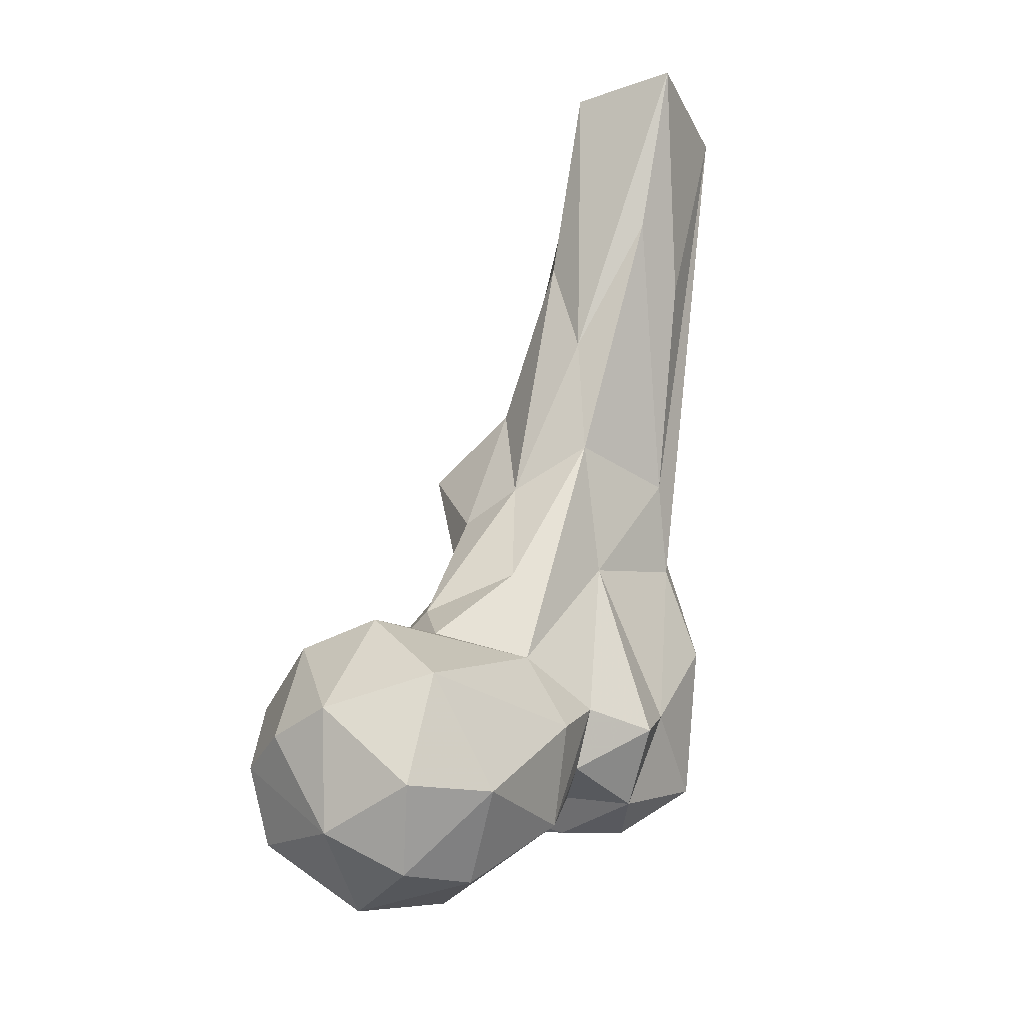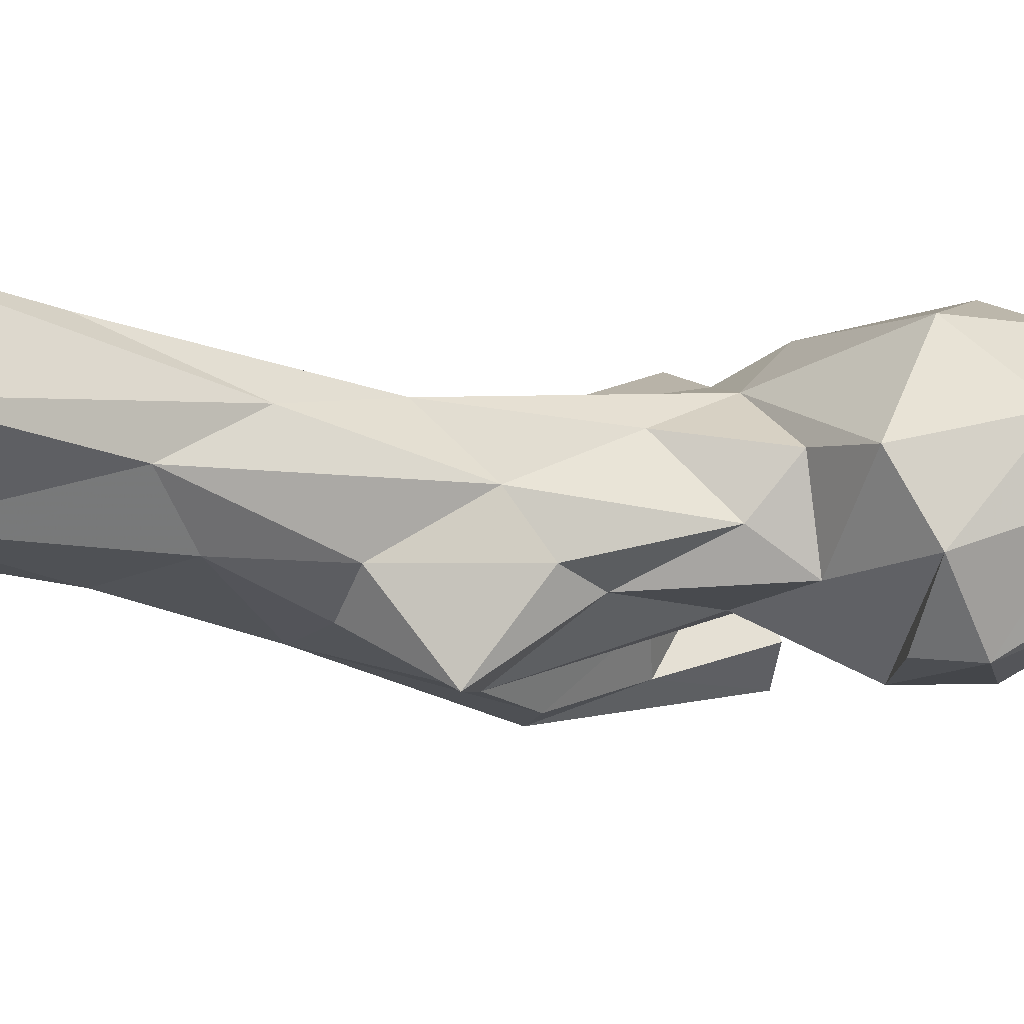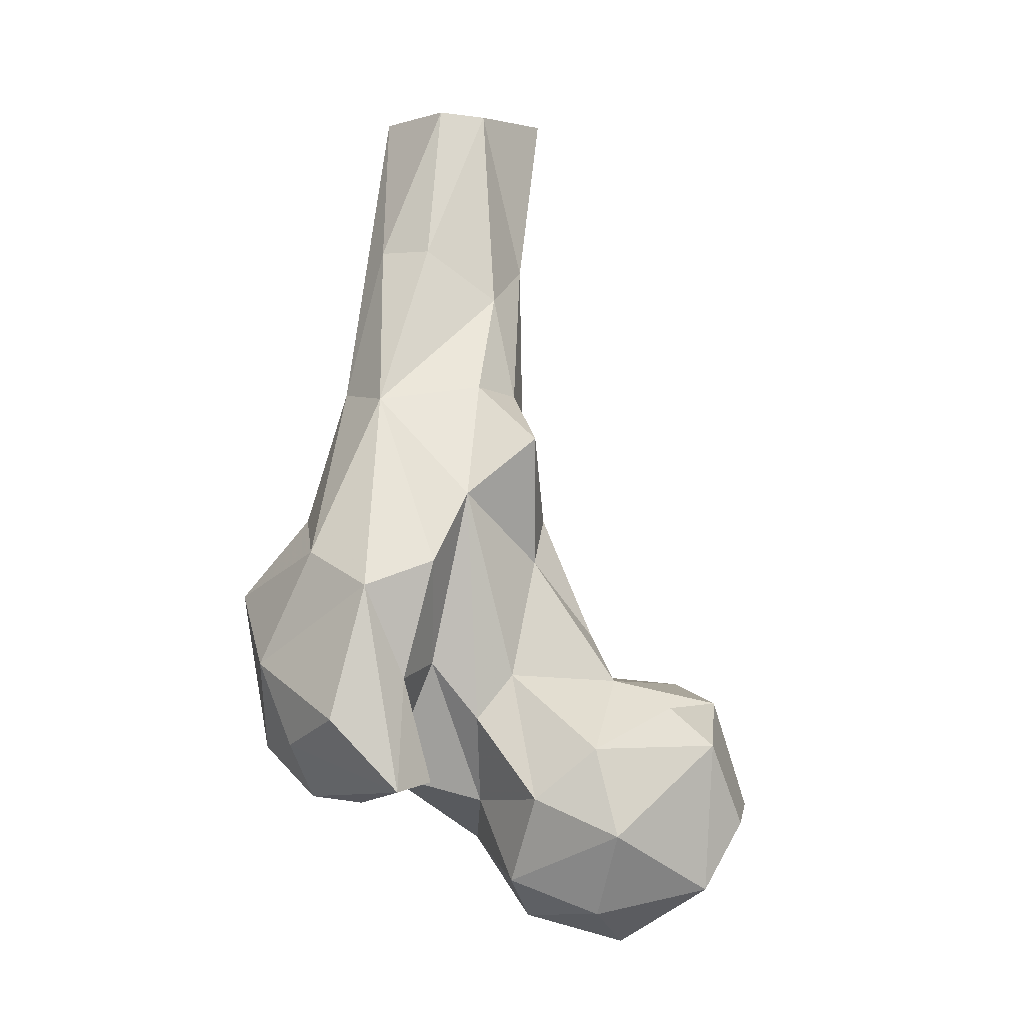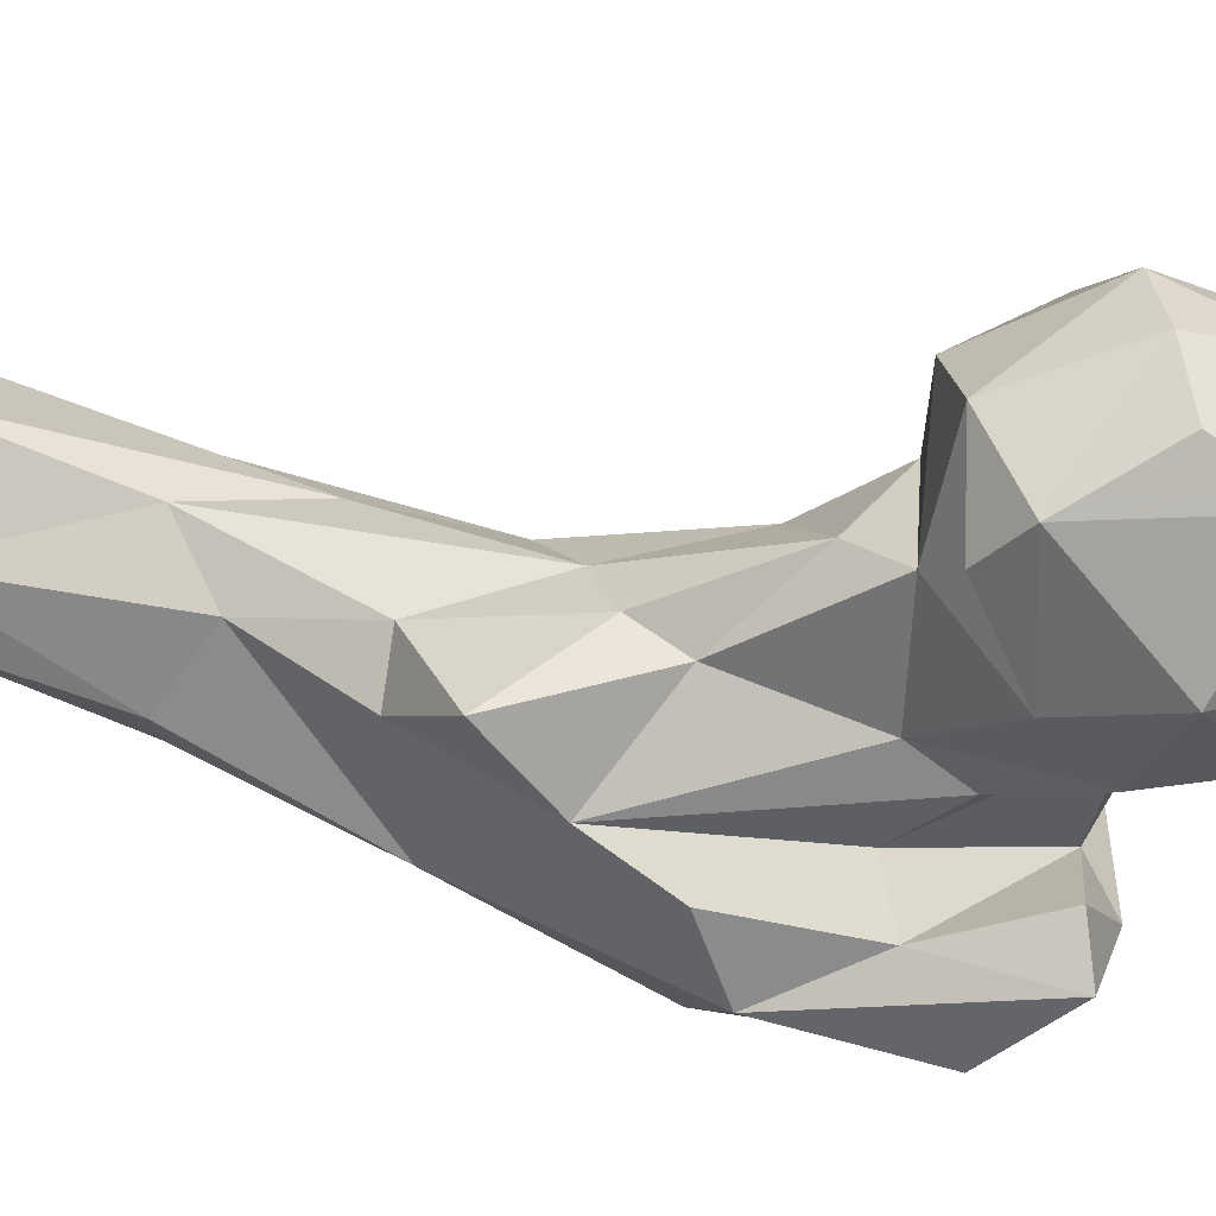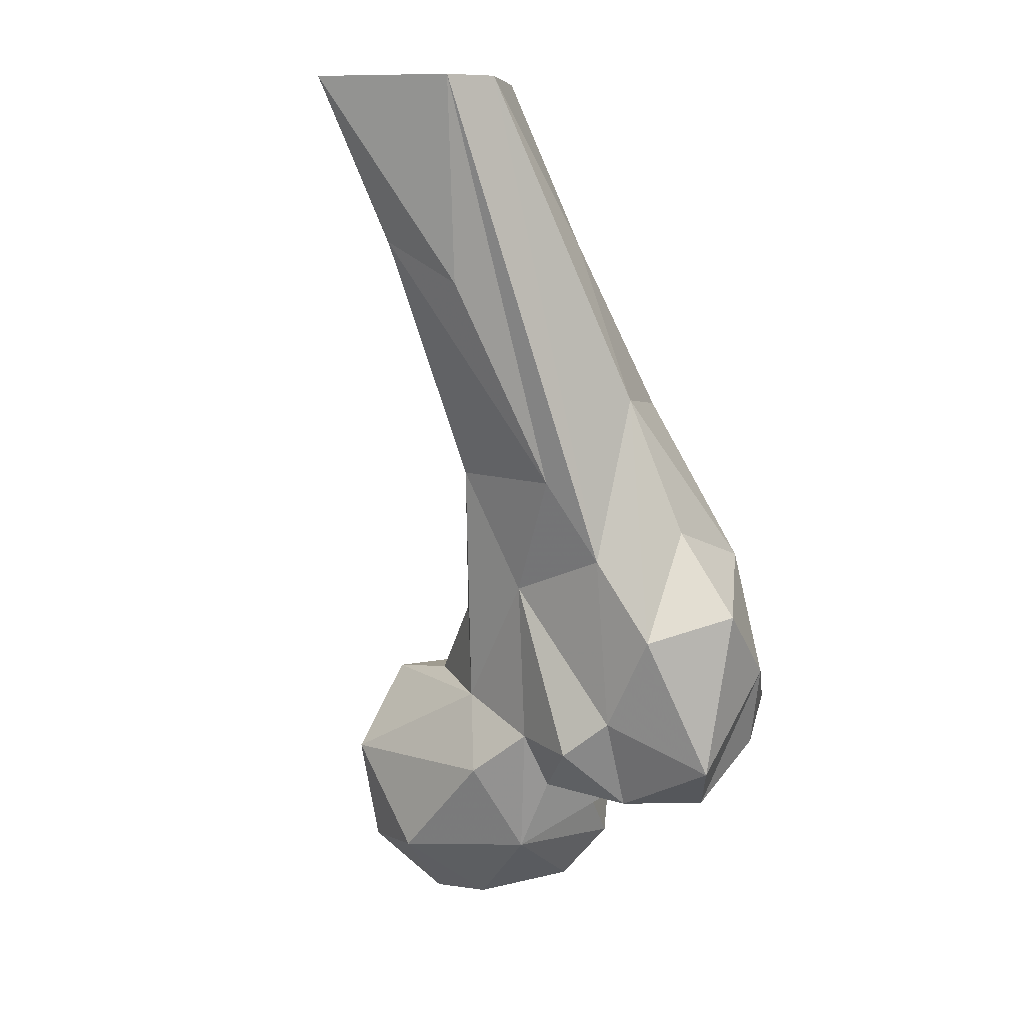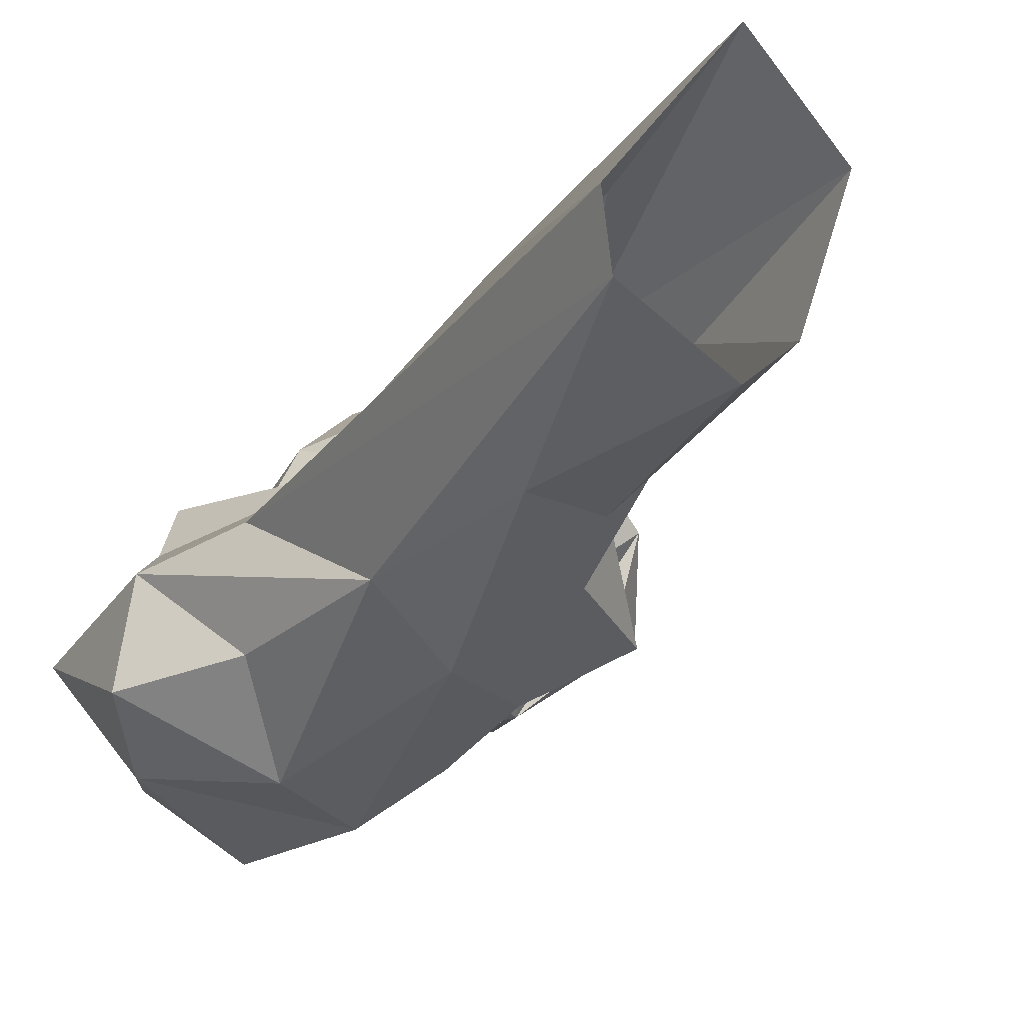
<metadata>
{"format":"obj","ext":"obj","renderer":"f3d","projection":"perspective","resolution":1024,"background":"white","views":[{"elev":-29.6,"azim":160.4,"up":"+Z"},{"elev":22.5,"azim":56.3,"up":"+Y"},{"elev":1.2,"azim":16.9,"up":"+Z"},{"elev":-28.2,"azim":92.7,"up":"+Y"},{"elev":5.2,"azim":-114.2,"up":"+Z"},{"elev":-3.6,"azim":-28.6,"up":"+Y"}]}
</metadata>
<code>
v 139.4 245.2 803.1
v 122 260.1 805.9
v 136.4 264.6 804.1
v 137.3 234.3 810.6
v 121.1 241.1 808.1
v 157.2 242.7 815
v 151.5 263.6 810.7
v 123.4 277 817.6
v 120.6 231.4 816.9
v 104.6 259 819.9
v 140.1 277.6 816.4
v 143.1 227.6 827.3
v 161.5 262 829.1
v 155.3 273.6 831.1
v 163 249.3 827.5
v 110.9 241.4 830.7
v 137 282.6 837
v 126.9 226.6 834
v 105.8 269.3 836.3
v 158.9 241.3 843.8
v 92.88 235.8 835.9
v 98.53 255.8 833.8
v 90.71 227 831.5
v 78.73 230.7 831.7
v 83.32 246 832
v 113 233.1 848.4
v 66.03 236.8 840.5
v 103.4 213 836.3
v 106.8 222.6 837
v 119 237.2 856.9
v 97.6 261.5 844.4
v 91.04 209.2 850.2
v 78.46 219.6 843.6
v 138.2 229.8 843.8
v 78.2 252.4 849.5
v 83.86 259.3 842.8
v 155.9 257.7 850.2
v 112.9 266.7 851.1
v 104.2 231 859.4
v 150.5 240.7 850.9
v 145.1 269.9 852.6
v 102.2 220 857.4
v 71.11 221.7 859.2
v 137.3 248.1 855.2
v 95.9 263.5 875.1
v 131.5 265.2 854
v 96.04 214.9 875.8
v 115.8 266.2 869.2
v 67.82 249 866.9
v 62.6 233.2 871.7
v 130.5 256 863.4
v 107.4 222.8 880.3
v 121 246.2 879
v 111.5 231.4 893.3
v 77 255.4 882.1
v 82.23 221.3 881.7
v 113.9 262.3 891.5
v 102.1 272.5 898.5
v 74.69 238 887.3
v 79.82 246.8 913.4
v 121.1 252.5 887.2
v 81.76 264.1 897.4
v 91.51 235.6 912.3
v 123.3 238.9 904.1
v 113.7 256 913.1
v 105 277.1 920.7
v 109.1 246.3 914.9
v 84.26 282.2 936
v 109.4 274.6 940.7
v 95.48 291.4 944.1
v 108.1 260 933.7
v 77.04 286.7 974.3
v 84.56 255.9 943.9
v 95.54 253.4 943.8
v 78.33 276.6 974.6
v 102.2 271.1 974.3
v 94.19 265.9 975
v 108.8 290.7 974.9
v 94.63 305.7 974.9
f 68 72 79
f 69 78 76
f 68 79 70
f 73 74 77
f 66 78 69
f 71 76 74
f 55 75 72
f 60 73 75
f 55 60 75
f 63 74 73
f 65 69 71
f 58 70 66
f 55 72 62
f 62 68 70
f 56 63 60
f 64 65 67
f 54 64 67
f 60 63 73
f 57 65 61
f 61 65 64
f 52 54 63
f 53 61 64
f 53 64 54
f 73 77 75
f 47 52 63
f 47 63 56
f 45 55 62
f 50 56 59
f 38 58 48
f 49 60 55
f 51 61 53
f 49 50 59
f 65 71 67
f 39 54 52
f 38 45 58
f 43 56 50
f 13 20 15
f 34 37 44
f 35 55 45
f 26 30 54
f 10 31 19
f 35 49 55
f 21 23 25
f 42 52 47
f 32 47 43
f 27 43 50
f 26 54 39
f 31 45 38
f 25 35 36
f 44 46 51
f 37 41 44
f 58 62 70
f 31 36 45
f 34 40 37
f 24 33 43
f 28 42 47
f 21 42 29
f 11 17 14
f 17 38 41
f 57 58 66
f 32 43 33
f 28 29 42
f 14 41 37
f 30 44 53
f 22 36 31
f 16 39 21
f 20 40 34
f 46 48 51
f 18 34 30
f 9 18 16
f 13 37 20
f 12 20 34
f 41 46 44
f 12 34 18
f 16 18 26
f 74 76 77
f 51 57 61
f 2 10 8
f 23 28 24
f 16 26 39
f 24 27 25
f 5 9 10
f 38 48 46
f 25 27 35
f 23 24 25
f 66 70 79
f 57 66 69
f 24 28 33
f 6 20 12
f 44 51 53
f 3 8 11
f 23 29 28
f 66 79 78
f 30 34 44
f 4 12 9
f 8 10 19
f 6 15 20
f 10 22 31
f 39 52 42
f 63 71 74
f 21 39 42
f 9 16 10
f 19 31 38
f 8 17 11
f 1 5 2
f 9 12 18
f 14 17 41
f 7 13 15
f 7 14 13
f 17 19 38
f 56 60 59
f 1 6 4
f 28 47 32
f 4 6 12
f 45 62 58
f 7 11 14
f 57 69 65
f 10 16 21
f 27 49 35
f 43 47 56
f 38 46 41
f 69 76 71
f 21 29 23
f 2 8 3
f 4 9 5
f 62 72 68
f 48 58 57
f 3 11 7
f 21 25 22
f 1 3 7
f 48 57 51
f 8 19 17
f 2 5 10
f 1 7 6
f 18 30 26
f 20 37 40
f 10 21 22
f 27 50 49
f 28 32 33
f 49 59 60
f 35 45 36
f 54 67 63
f 30 53 54
f 1 2 3
f 63 67 71
f 6 7 15
f 24 43 27
f 13 14 37
f 22 25 36
f 1 4 5

</code>
